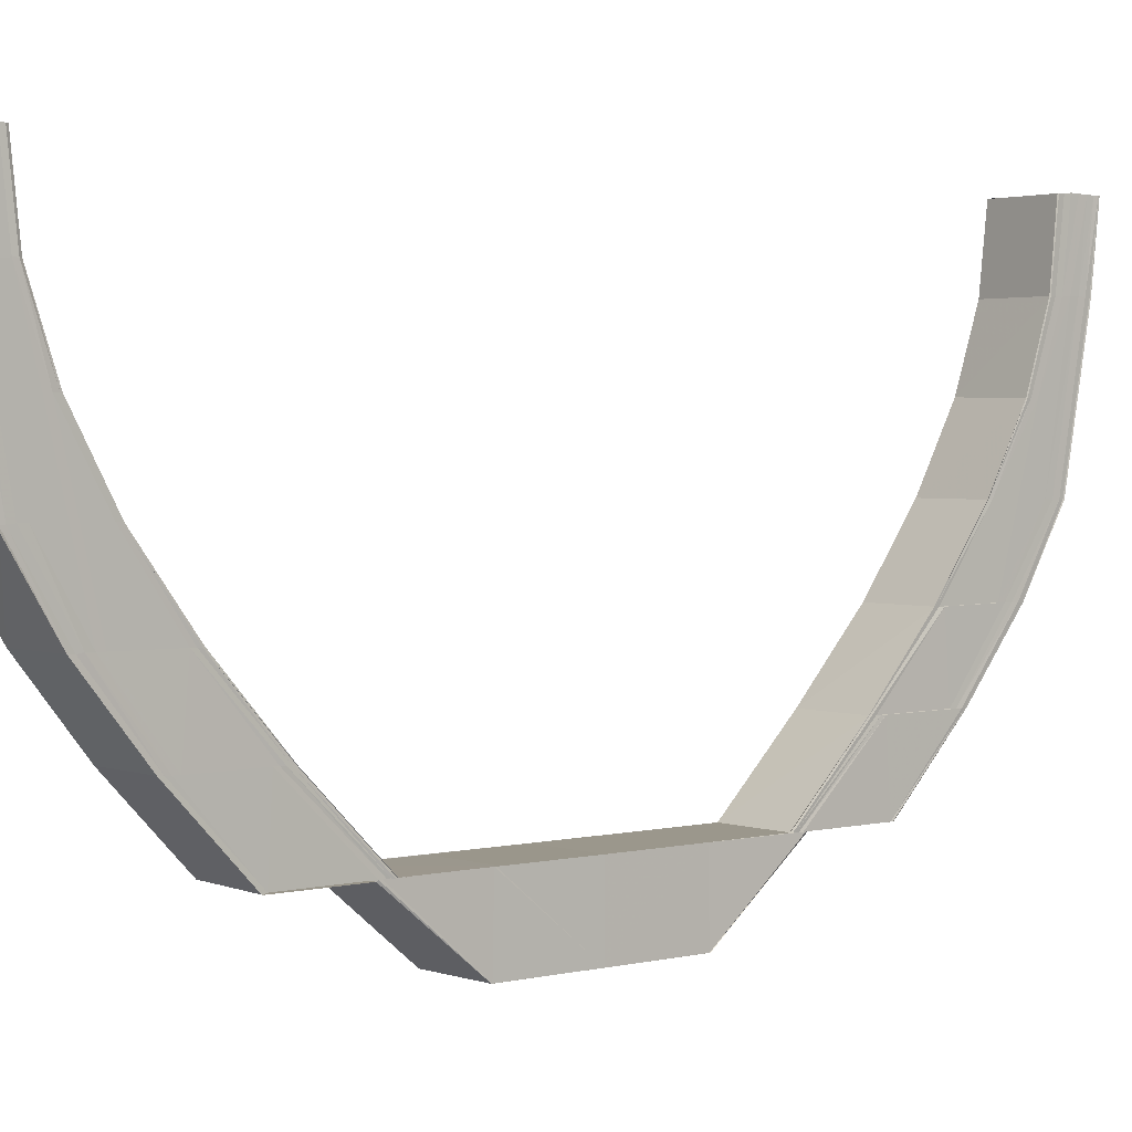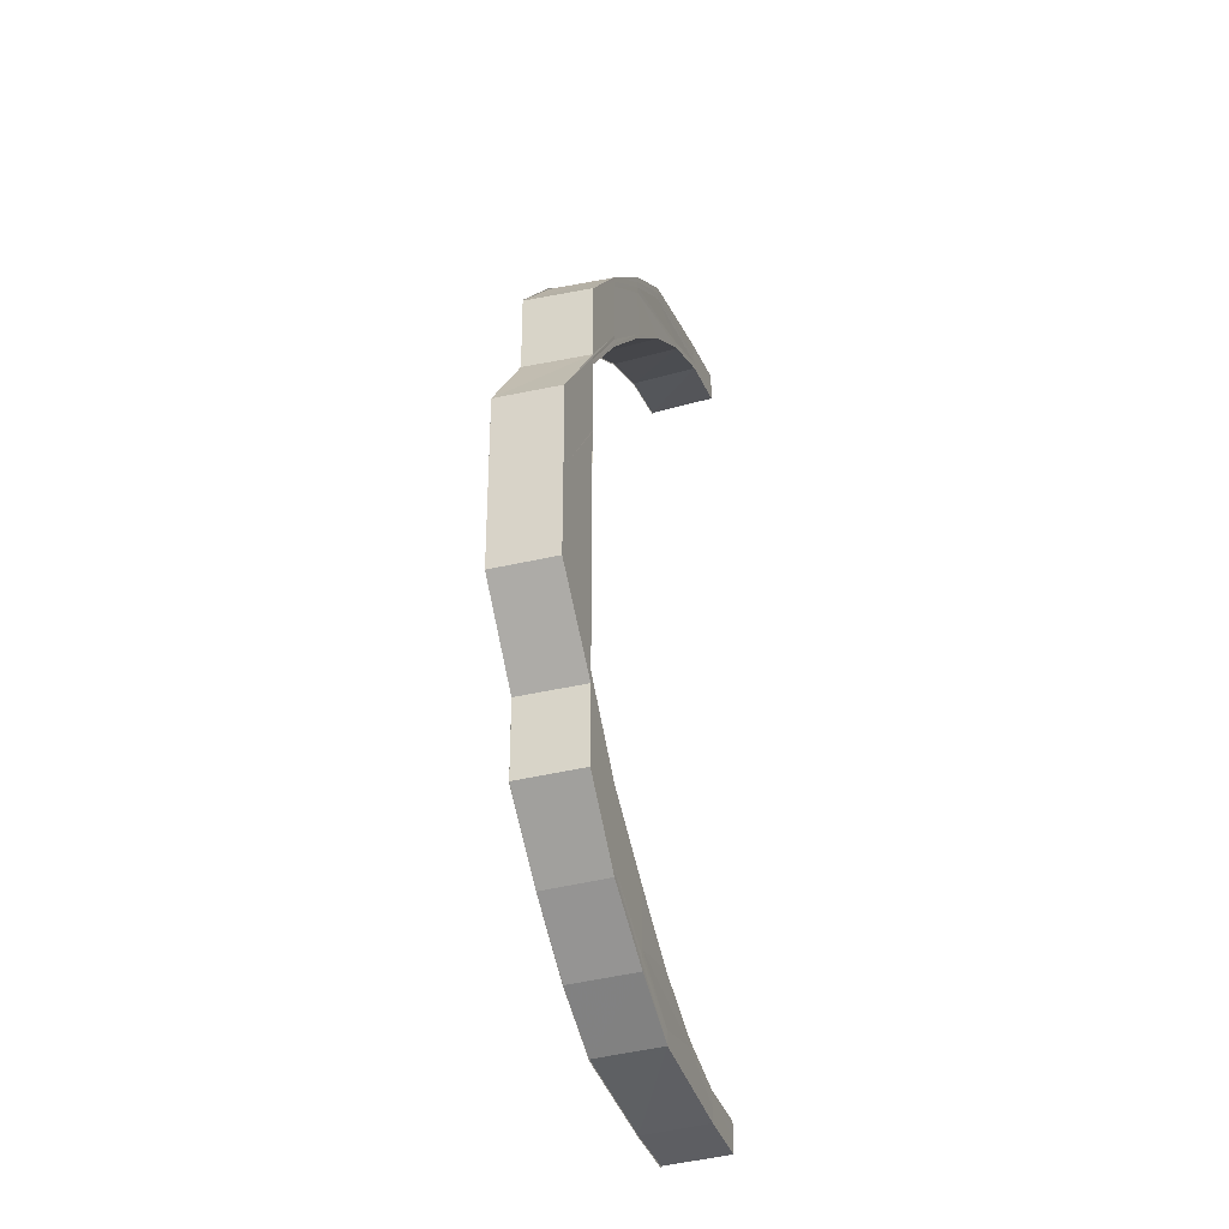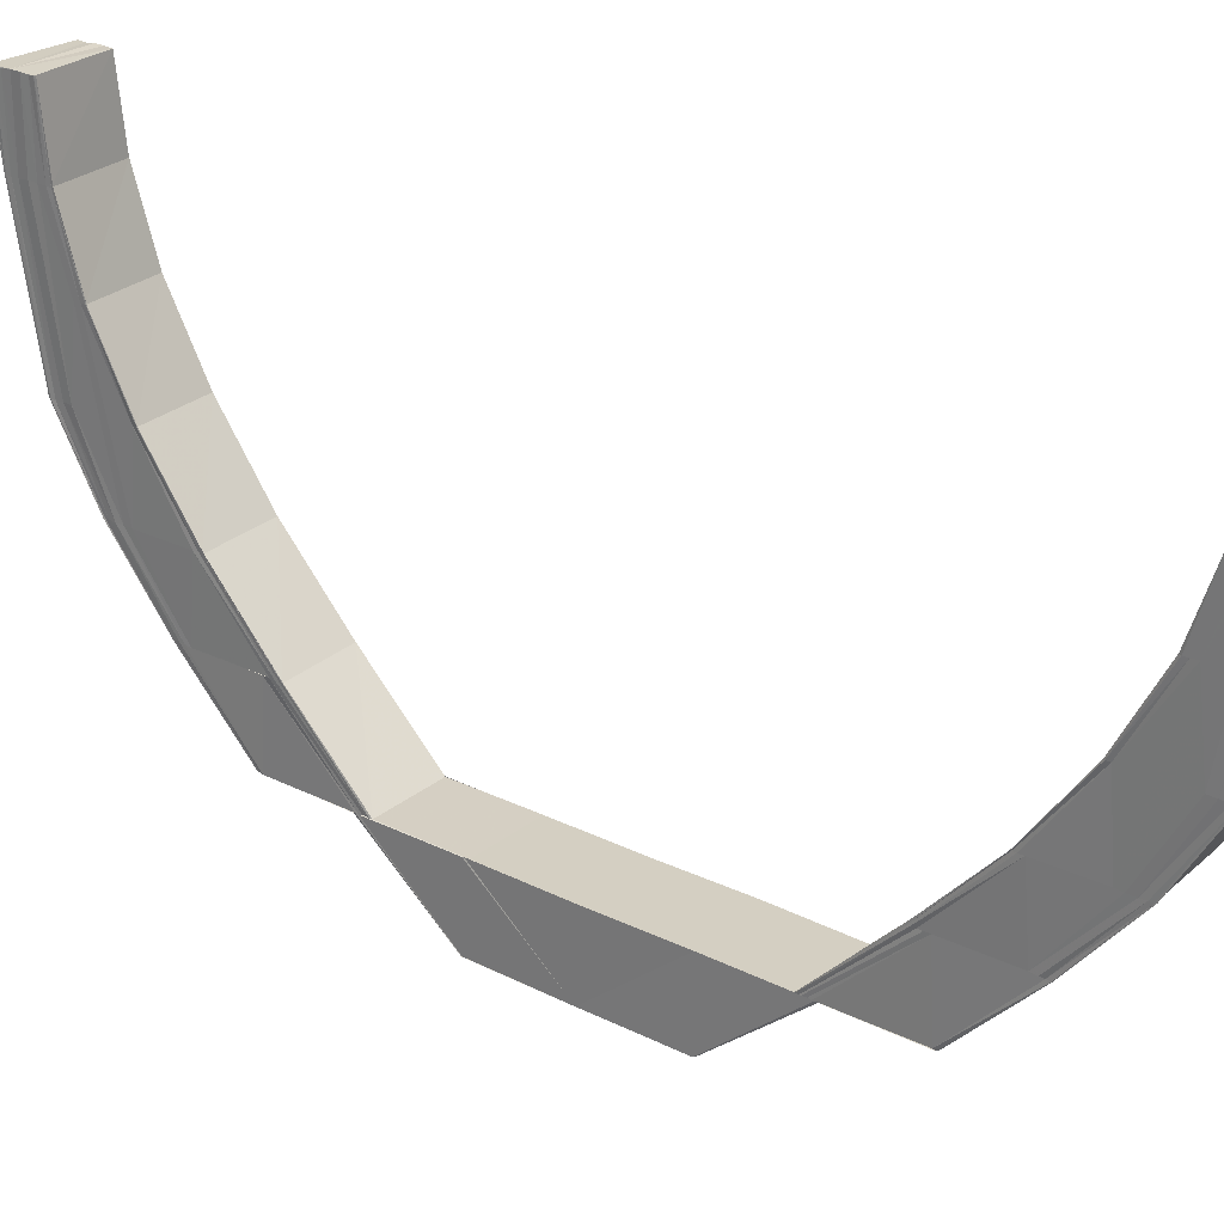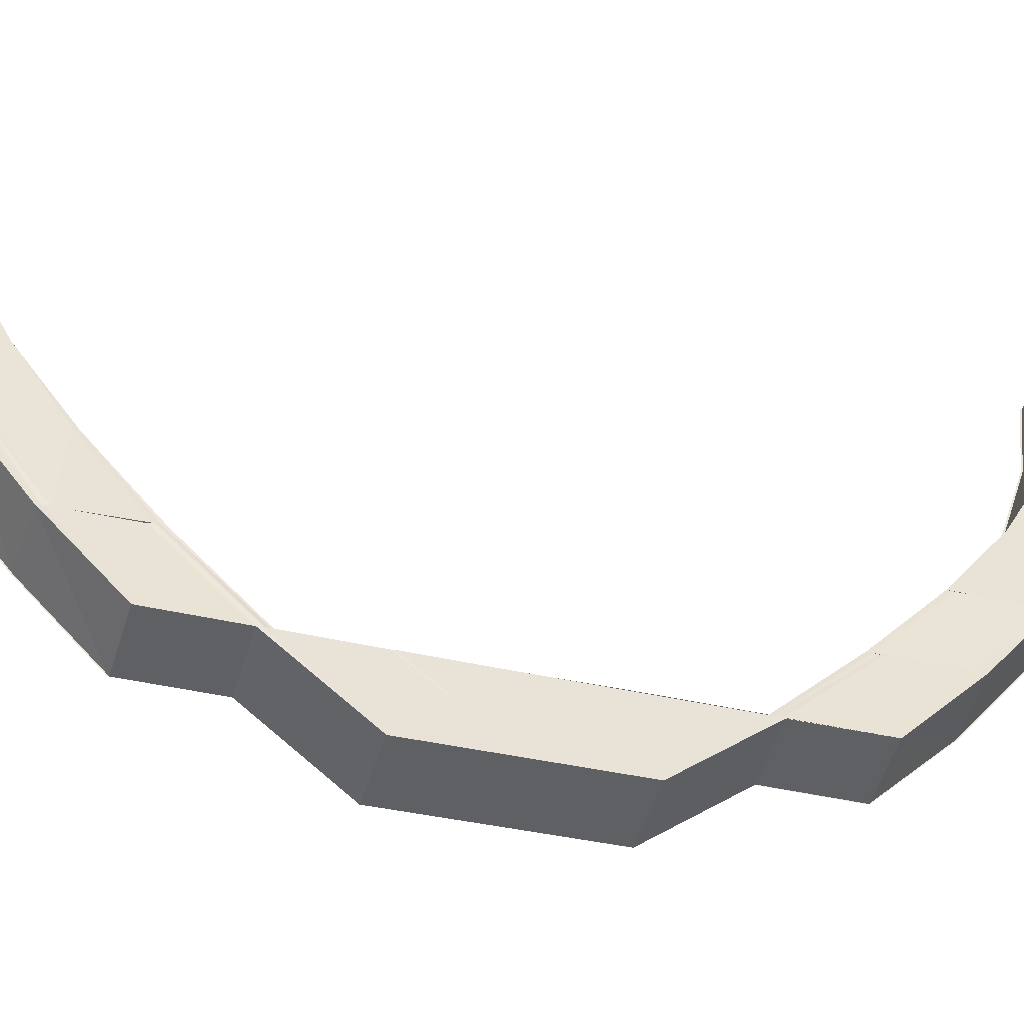
<metadata>
{"format":"obj","ext":"obj","renderer":"f3d","projection":"perspective","resolution":1024,"background":"white","views":[{"elev":2.6,"azim":-130.7,"up":"+Y"},{"elev":-31.0,"azim":18.2,"up":"+Z"},{"elev":25.6,"azim":-51.2,"up":"+Y"},{"elev":-44.1,"azim":75.2,"up":"+Y"}]}
</metadata>
<code>
o 13075
v 2176 1862 7.169
v 2176 1862 7.168
v 2176 1862 7.169
v 2176 1862 7.168
v 2176 1862 7.169
v 2176 1862 7.167
v 2176 1862 7.168
v 2176 1862 7.164
v 2176 1862 7.164
v 2176 1862 7.168
v 2176 1862 7.168
v 2176 1862 7.163
v 2176 1862 7.164
v 2176 1862 7.158
v 2176 1862 7.158
v 2176 1862 7.164
v 2176 1862 7.164
v 2176 1862 7.168
v 2176 1862 7.167
v 2176 1862 7.168
v 2176 1862 7.164
v 2176 1862 7.163
v 2176 1862 7.158
v 2176 1862 7.157
v 2176 1862 7.157
v 2176 1862 7.15
v 2176 1862 7.149
v 2176 1862 7.14
v 2176 1862 7.14
v 2176 1862 7.129
v 2176 1862 7.128
v 2176 1862 7.14
v 2176 1862 7.116
v 2176 1862 7.116
v 2176 1862 7.128
v 2176 1862 7.116
v 2176 1862 7.116
v 2176 1862 7.116
v 2176 1862 7.129
v 2176 1862 7.104
v 2176 1862 7.116
v 2176 1862 7.104
v 2176 1862 7.091
v 2176 1862 7.091
v 2176 1862 7.079
v 2176 1862 7.079
v 2176 1862 7.104
v 2176 1862 7.067
v 2176 1862 7.079
v 2176 1862 7.068
v 2176 1862 7.067
v 2176 1862 7.057
v 2176 1862 7.067
v 2176 1862 7.067
v 2176 1862 7.057
v 2176 1862 7.067
v 2176 1862 7.049
v 2176 1862 7.058
v 2176 1862 7.057
v 2176 1862 7.057
v 2176 1862 7.049
v 2176 1862 7.057
v 2176 1862 7.043
v 2176 1862 7.05
v 2176 1862 7.049
v 2176 1862 7.049
v 2176 1862 7.043
v 2176 1862 7.049
v 2176 1862 7.039
v 2176 1862 7.044
v 2176 1862 7.043
v 2176 1862 7.043
v 2176 1862 7.039
v 2176 1862 7.043
v 2176 1862 7.038
v 2176 1862 7.04
v 2176 1862 7.039
v 2176 1862 7.039
v 2176 1862 7.038
v 2176 1862 7.039
v 2176 1862 7.039
v 2176 1862 7.04
v 2176 1862 7.039
v 2176 1862 7.044
v 2176 1862 7.043
v 2176 1862 7.05
v 2176 1862 7.049
v 2176 1862 7.058
v 2176 1862 7.057
v 2176 1862 7.068
v 2176 1862 7.04
v 2176 1862 7.039
v 2176 1862 7.038
v 2176 1862 7.039
v 2176 1862 7.04
v 2176 1862 7.038
v 2176 1862 7.038
v 2176 1862 7.039
v 2176 1862 7.039
v 2176 1862 7.043
v 2176 1862 7.039
v 2176 1862 7.039
v 2176 1862 7.043
v 2176 1862 7.043
v 2176 1862 7.041
v 2176 1862 7.041
v 2176 1862 7.044
v 2176 1862 7.049
v 2176 1862 7.043
v 2176 1862 7.043
v 2176 1862 7.049
v 2176 1862 7.049
v 2176 1862 7.045
v 2176 1862 7.05
v 2176 1862 7.057
v 2176 1862 7.049
v 2176 1862 7.049
v 2176 1862 7.057
v 2176 1862 7.057
v 2176 1862 7.042
v 2176 1862 7.051
v 2176 1862 7.046
v 2176 1862 7.042
v 2176 1862 7.043
v 2176 1862 7.043
v 2176 1862 7.058
v 2176 1862 7.067
v 2176 1862 7.057
v 2176 1862 7.057
v 2176 1862 7.067
v 2176 1862 7.067
v 2176 1862 7.068
v 2176 1862 7.059
v 2176 1862 7.068
v 2176 1862 7.052
v 2176 1862 7.079
v 2176 1862 7.059
v 2176 1862 7.079
v 2176 1862 7.091
v 2176 1862 7.047
v 2176 1862 7.053
v 2176 1862 7.06
v 2176 1862 7.044
v 2176 1862 7.044
v 2176 1862 7.048
v 2176 1862 7.045
v 2176 1862 7.044
v 2176 1862 7.043
v 2176 1862 7.048
v 2176 1862 7.049
v 2176 1862 7.053
v 2176 1862 7.054
v 2176 1862 7.061
v 2176 1862 7.061
v 2176 1862 7.07
v 2176 1862 7.07
v 2176 1862 7.081
v 2176 1862 7.081
v 2176 1862 7.053
v 2176 1862 7.061
v 2176 1862 7.07
v 2176 1862 7.081
v 2176 1862 7.08
v 2176 1862 7.081
v 2176 1862 7.07
v 2176 1862 7.081
v 2176 1862 7.081
v 2176 1862 7.071
v 2176 1862 7.081
v 2176 1862 7.061
v 2176 1862 7.07
v 2176 1862 7.071
v 2176 1862 7.062
v 2176 1862 7.071
v 2176 1862 7.054
v 2176 1862 7.061
v 2176 1862 7.062
v 2176 1862 7.054
v 2176 1862 7.062
v 2176 1862 7.049
v 2176 1862 7.054
v 2176 1862 7.054
v 2176 1862 7.049
v 2176 1862 7.054
v 2176 1862 7.045
v 2176 1862 7.049
v 2176 1862 7.049
v 2176 1862 7.045
v 2176 1862 7.049
v 2176 1862 7.044
v 2176 1862 7.045
v 2176 1862 7.045
v 2176 1862 7.044
v 2176 1862 7.045
v 2176 1862 7.042
v 2176 1862 7.044
v 2176 1862 7.045
v 2176 1862 7.044
v 2176 1862 7.045
v 2176 1862 7.045
v 2176 1862 7.043
v 2176 1862 7.044
v 2176 1862 7.041
v 2176 1862 7.043
v 2176 1862 7.048
v 2176 1862 7.04
v 2176 1862 7.039
v 2176 1862 7.042
v 2176 1862 7.041
v 2176 1862 7.04
v 2176 1862 7.04
v 2176 1862 7.041
v 2176 1862 7.042
v 2176 1862 7.044
v 2176 1862 7.049
v 2176 1862 7.045
v 2176 1862 7.045
v 2176 1862 7.049
v 2176 1862 7.049
v 2176 1862 7.048
v 2176 1862 7.054
v 2176 1862 7.047
v 2176 1862 7.049
v 2176 1862 7.049
v 2176 1862 7.054
v 2176 1862 7.054
v 2176 1862 7.053
v 2176 1862 7.061
v 2176 1862 7.053
v 2176 1862 7.054
v 2176 1862 7.054
v 2176 1862 7.062
v 2176 1862 7.061
v 2176 1862 7.061
v 2176 1862 7.07
v 2176 1862 7.062
v 2176 1862 7.061
v 2176 1862 7.071
v 2176 1862 7.07
v 2176 1862 7.07
v 2176 1862 7.081
v 2176 1862 7.071
v 2176 1862 7.07
v 2176 1862 7.081
v 2176 1862 7.081
v 2176 1862 7.07
v 2176 1862 7.06
v 2176 1862 7.07
v 2176 1862 7.081
v 2176 1862 7.061
v 2176 1862 7.059
v 2176 1862 7.053
v 2176 1862 7.052
v 2176 1862 7.046
v 2176 1862 7.045
v 2176 1862 7.051
v 2176 1862 7.059
v 2176 1862 7.044
v 2176 1862 7.05
v 2176 1862 7.058
v 2176 1862 7.068
v 2176 1862 7.068
v 2176 1862 7.079
v 2176 1862 7.08
v 2176 1862 7.069
v 2176 1862 7.08
v 2176 1862 7.081
v 2176 1862 7.092
v 2176 1862 7.092
v 2176 1862 7.104
v 2176 1862 7.104
v 2176 1862 7.115
v 2176 1862 7.115
v 2176 1862 7.126
v 2176 1862 7.127
v 2176 1862 7.126
v 2176 1862 7.137
v 2176 1862 7.126
v 2176 1862 7.126
v 2176 1862 7.137
v 2176 1862 7.137
v 2176 1862 7.137
v 2176 1862 7.146
v 2176 1862 7.137
v 2176 1862 7.137
v 2176 1862 7.146
v 2176 1862 7.146
v 2176 1862 7.146
v 2176 1862 7.153
v 2176 1862 7.146
v 2176 1862 7.146
v 2176 1862 7.153
v 2176 1862 7.153
v 2176 1862 7.154
v 2176 1862 7.159
v 2176 1862 7.153
v 2176 1862 7.153
v 2176 1862 7.158
v 2176 1862 7.159
v 2176 1862 7.159
v 2176 1862 7.162
v 2176 1862 7.158
v 2176 1862 7.159
v 2176 1862 7.162
v 2176 1862 7.162
v 2176 1862 7.163
v 2176 1862 7.163
v 2176 1862 7.162
v 2176 1862 7.162
v 2176 1862 7.163
v 2176 1862 7.163
v 2176 1862 7.164
v 2176 1862 7.163
v 2176 1862 7.159
v 2176 1862 7.162
v 2176 1862 7.154
v 2176 1862 7.159
v 2176 1862 7.146
v 2176 1862 7.153
v 2176 1862 7.137
v 2176 1862 7.146
v 2176 1862 7.127
v 2176 1862 7.137
v 2176 1862 7.163
v 2176 1862 7.164
v 2176 1862 7.165
v 2176 1862 7.163
v 2176 1862 7.162
v 2176 1862 7.163
v 2176 1862 7.163
v 2176 1862 7.162
v 2176 1862 7.163
v 2176 1862 7.159
v 2176 1862 7.162
v 2176 1862 7.162
v 2176 1862 7.158
v 2176 1862 7.162
v 2176 1862 7.164
v 2176 1862 7.166
v 2176 1862 7.164
v 2176 1862 7.165
v 2176 1862 7.166
v 2176 1862 7.167
v 2176 1862 7.168
v 2176 1862 7.169
v 2176 1862 7.165
v 2176 1862 7.167
v 2176 1862 7.159
v 2176 1862 7.153
v 2176 1862 7.159
v 2176 1862 7.158
v 2176 1862 7.153
v 2176 1862 7.158
v 2176 1862 7.16
v 2176 1862 7.154
v 2176 1862 7.146
v 2176 1862 7.153
v 2176 1862 7.153
v 2176 1862 7.146
v 2176 1862 7.153
v 2176 1862 7.155
v 2176 1862 7.146
v 2176 1862 7.137
v 2176 1862 7.146
v 2176 1862 7.146
v 2176 1862 7.137
v 2176 1862 7.146
v 2176 1862 7.161
v 2176 1862 7.156
v 2176 1862 7.166
v 2176 1862 7.168
v 2176 1862 7.169
v 2176 1862 7.162
v 2176 1862 7.157
v 2176 1862 7.148
v 2176 1862 7.147
v 2176 1862 7.149
v 2176 1862 7.138
v 2176 1862 7.149
v 2176 1862 7.158
v 2176 1862 7.15
v 2176 1862 7.15
v 2176 1862 7.15
v 2176 1862 7.158
v 2176 1862 7.158
v 2176 1862 7.14
v 2176 1862 7.14
v 2176 1862 7.15
v 2176 1862 7.15
v 2176 1862 7.14
v 2176 1862 7.14
v 2176 1862 7.139
v 2176 1862 7.128
v 2176 1862 7.128
v 2176 1862 7.138
v 2176 1862 7.127
v 2176 1862 7.127
v 2176 1862 7.137
v 2176 1862 7.126
v 2176 1862 7.137
v 2176 1862 7.137
v 2176 1862 7.126
v 2176 1862 7.137
v 2176 1862 7.169
v 2176 1862 7.168
v 2176 1862 7.168
v 2176 1862 7.169
v 2176 1862 7.168
v 2176 1862 7.169
v 2176 1862 7.164
v 2176 1862 7.167
v 2176 1862 7.168
v 2176 1862 7.168
v 2176 1862 7.164
v 2176 1862 7.168
v 2176 1862 7.158
v 2176 1862 7.163
v 2176 1862 7.164
v 2176 1862 7.164
v 2176 1862 7.158
v 2176 1862 7.164
v 2176 1862 7.15
v 2176 1862 7.157
v 2176 1862 7.158
v 2176 1862 7.158
v 2176 1862 7.15
v 2176 1862 7.158
v 2176 1862 7.14
v 2176 1862 7.149
v 2176 1862 7.14
v 2176 1862 7.15
v 2176 1862 7.15
v 2176 1862 7.15
v 2176 1862 7.149
v 2176 1862 7.157
v 2176 1862 7.149
v 2176 1862 7.14
v 2176 1862 7.157
v 2176 1862 7.128
v 2176 1862 7.139
v 2176 1862 7.156
v 2176 1862 7.148
v 2176 1862 7.116
v 2176 1862 7.128
v 2176 1862 7.128
v 2176 1862 7.129
v 2176 1862 7.116
v 2176 1862 7.138
v 2176 1862 7.104
v 2176 1862 7.116
v 2176 1862 7.128
v 2176 1862 7.116
v 2176 1862 7.091
v 2176 1862 7.091
v 2176 1862 7.104
v 2176 1862 7.091
v 2176 1862 7.079
v 2176 1862 7.138
v 2176 1862 7.127
v 2176 1862 7.127
v 2176 1862 7.137
v 2176 1862 7.146
v 2176 1862 7.147
v 2176 1862 7.154
v 2176 1862 7.155
v 2176 1862 7.159
v 2176 1862 7.16
v 2176 1862 7.163
v 2176 1862 7.161
v 2176 1862 7.164
v 2176 1862 7.164
v 2176 1862 7.165
v 2176 1862 7.164
v 2176 1862 7.162
v 2176 1862 7.165
v 2176 1862 7.165
v 2176 1862 7.166
v 2176 1862 7.166
v 2176 1862 7.166
v 2176 1862 7.167
v 2176 1862 7.168
v 2176 1862 7.167
v 2176 1862 7.163
v 2176 1862 7.167
v 2176 1862 7.091
v 2176 1862 7.091
v 2176 1862 7.091
v 2176 1862 7.079
v 2176 1862 7.069
v 2176 1862 7.08
v 2176 1862 7.07
v 2176 1862 7.091
v 2176 1862 7.079
v 2176 1862 7.091
f 1 2 3
f 2 4 5
f 6 7 5
f 8 9 7
f 10 8 11
f 12 13 7
f 14 15 13
f 16 14 17
f 6 12 18
f 18 19 20
f 21 22 19
f 23 24 22
f 12 25 21
f 26 27 24
f 28 29 27
f 30 31 29
f 28 30 32
f 33 34 31
f 35 36 30
f 37 36 35
f 36 38 39
f 37 40 36
f 33 40 41
f 40 42 34
f 43 44 42
f 45 46 44
f 40 43 47
f 45 48 49
f 48 50 49
f 51 52 50
f 53 52 54
f 52 55 56
f 52 57 58
f 59 57 60
f 57 61 62
f 57 63 64
f 65 63 66
f 63 67 68
f 63 69 70
f 71 69 72
f 69 73 74
f 69 75 76
f 77 75 78
f 75 79 80
f 75 81 82
f 83 82 84
f 85 84 86
f 87 86 88
f 89 88 90
f 91 92 83
f 92 93 94
f 95 92 91
f 96 97 94
f 98 96 99
f 91 94 100
f 101 102 100
f 103 101 104
f 105 95 91
f 106 95 105
f 105 91 107
f 107 91 85
f 107 100 108
f 109 110 108
f 111 109 112
f 113 105 107
f 114 107 87
f 113 107 114
f 114 108 115
f 116 117 115
f 118 116 119
f 120 105 113
f 120 106 105
f 121 113 114
f 122 120 113
f 122 113 121
f 123 106 120
f 124 123 120
f 124 120 122
f 125 123 124
f 121 114 126
f 126 114 89
f 126 115 127
f 128 129 127
f 130 128 131
f 132 126 48
f 133 121 126
f 133 126 132
f 134 133 132
f 135 121 133
f 134 132 136
f 135 122 121
f 137 135 133
f 136 138 139
f 140 122 135
f 140 124 122
f 141 135 137
f 141 140 135
f 142 141 137
f 143 124 140
f 143 125 124
f 144 125 143
f 145 143 140
f 145 140 141
f 146 143 145
f 147 148 146
f 149 147 150
f 151 149 152
f 153 151 154
f 155 153 156
f 157 155 158
f 150 145 159
f 159 145 141
f 159 141 142
f 152 159 160
f 160 159 142
f 154 160 161
f 156 161 162
f 162 161 163
f 164 165 162
f 166 165 167
f 165 168 169
f 165 170 161
f 171 170 172
f 170 173 174
f 170 175 160
f 176 175 177
f 175 178 179
f 175 180 159
f 181 180 182
f 180 183 184
f 180 185 145
f 186 185 187
f 185 188 189
f 185 190 143
f 191 190 192
f 190 193 194
f 148 190 106
f 195 148 106
f 148 196 197
f 198 196 197
f 199 198 200
f 195 201 202
f 203 195 106
f 203 195 204
f 204 202 205
f 206 203 106
f 207 206 106
f 75 207 106
f 206 203 208
f 207 206 209
f 210 207 209
f 209 211 208
f 208 212 204
f 204 213 214
f 214 197 215
f 216 217 215
f 218 216 219
f 220 215 221
f 222 204 220
f 208 204 222
f 223 224 221
f 225 223 226
f 227 221 228
f 229 222 227
f 230 231 228
f 232 230 233
f 234 228 235
f 236 237 235
f 238 236 239
f 240 235 241
f 242 243 241
f 244 242 245
f 246 247 240
f 246 248 249
f 247 250 248
f 251 247 246
f 229 252 250
f 251 253 247
f 222 205 252
f 254 222 229
f 253 254 229
f 254 208 222
f 209 208 254
f 255 209 254
f 255 254 253
f 76 209 255
f 256 253 251
f 256 255 253
f 70 255 256
f 257 256 251
f 64 256 257
f 258 210 255
f 259 258 256
f 260 259 257
f 261 260 262
f 50 262 263
f 263 262 264
f 262 265 264
f 264 265 266
f 265 246 266
f 266 246 267
f 267 158 268
f 269 267 268
f 269 268 270
f 271 269 270
f 271 270 272
f 273 271 272
f 273 272 274
f 275 273 274
f 275 276 277
f 278 279 277
f 280 278 281
f 282 277 283
f 284 285 283
f 286 284 287
f 288 283 289
f 290 291 289
f 292 290 293
f 294 289 295
f 296 297 295
f 298 296 299
f 300 295 301
f 302 303 301
f 304 302 305
f 306 301 307
f 308 309 307
f 310 308 311
f 312 313 311
f 313 314 315
f 314 316 317
f 316 318 319
f 318 320 321
f 320 322 323
f 315 324 325
f 325 324 326
f 327 328 325
f 329 328 330
f 328 331 332
f 328 333 324
f 334 333 335
f 333 336 337
f 324 338 326
f 326 338 339
f 340 327 339
f 341 340 339
f 342 341 339
f 343 342 339
f 344 343 339
f 345 344 339
f 338 346 339
f 339 346 347
f 324 348 338
f 317 348 324
f 333 349 348
f 350 349 351
f 349 352 353
f 348 354 338
f 338 354 346
f 348 355 354
f 319 355 348
f 349 356 355
f 357 356 358
f 356 359 360
f 355 361 354
f 355 362 361
f 321 362 355
f 356 363 362
f 364 363 365
f 363 366 367
f 354 361 368
f 354 368 346
f 361 369 368
f 346 368 370
f 346 370 347
f 347 370 371
f 370 6 371
f 371 6 372
f 368 373 370
f 370 373 6
f 368 369 373
f 373 12 6
f 373 374 12
f 369 374 373
f 374 25 12
f 369 375 374
f 376 375 369
f 375 377 374
f 374 377 25
f 376 378 375
f 377 379 25
f 25 379 23
f 25 380 13
f 379 381 380
f 382 383 380
f 384 382 385
f 386 387 381
f 388 386 389
f 390 391 381
f 379 390 26
f 392 390 379
f 392 393 390
f 394 393 392
f 395 394 392
f 396 394 395
f 378 396 395
f 397 396 378
f 398 397 378
f 274 397 398
f 398 378 376
f 362 398 376
f 323 398 362
f 363 399 398
f 400 399 401
f 399 402 403
f 404 405 406
f 404 405 407
f 405 408 409
f 405 410 411
f 412 410 413
f 410 414 415
f 410 416 417
f 418 416 419
f 416 420 421
f 416 422 423
f 424 422 425
f 422 426 427
f 422 428 429
f 428 430 431
f 432 428 433
f 429 434 435
f 436 437 434
f 438 436 435
f 437 439 440
f 32 440 434
f 435 434 441
f 434 442 441
f 439 443 444
f 445 444 440
f 446 447 445
f 440 444 448
f 443 449 450
f 41 450 444
f 444 451 448
f 450 47 452
f 47 271 452
f 47 453 271
f 454 453 455
f 456 457 453
f 448 451 458
f 451 459 458
f 458 459 282
f 459 460 461
f 458 461 462
f 448 458 463
f 463 458 288
f 463 462 464
f 442 448 463
f 442 463 465
f 465 463 294
f 465 464 466
f 441 442 465
f 441 465 467
f 467 465 300
f 467 466 468
f 469 441 467
f 435 441 469
f 469 467 470
f 470 468 471
f 470 467 306
f 472 470 473
f 474 435 469
f 423 435 474
f 475 469 470
f 474 469 475
f 475 470 476
f 477 475 472
f 478 474 475
f 478 475 479
f 480 478 477
f 417 474 478
f 481 482 480
f 482 483 478
f 483 438 474
f 411 478 484
f 270 40 37
f 270 485 40
f 485 486 40
f 486 487 40
f 486 488 487
f 488 136 487
f 487 136 43
f 488 134 136
f 489 134 488
f 490 489 488
f 491 489 490
f 163 491 490
f 161 491 163
f 161 160 491
f 160 142 491
f 491 142 489
f 142 137 489
f 492 493 494

</code>
